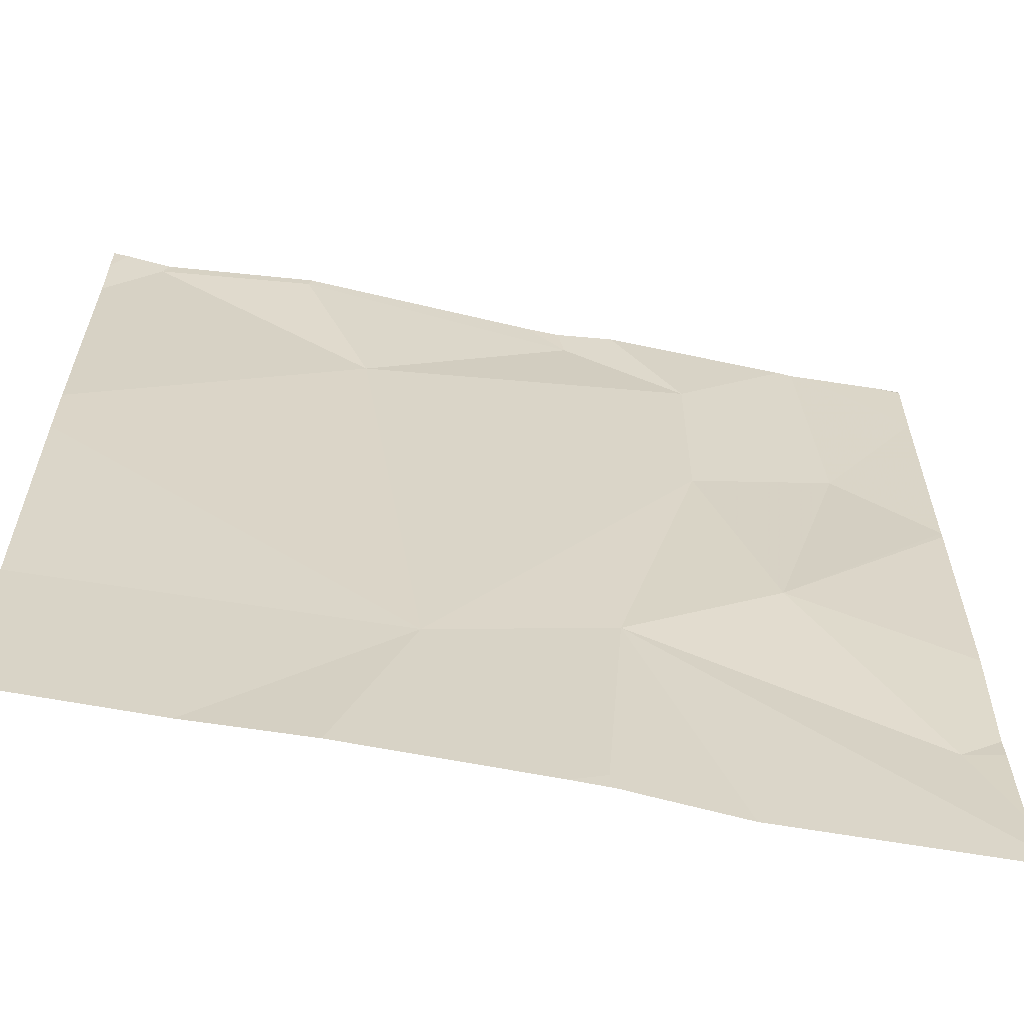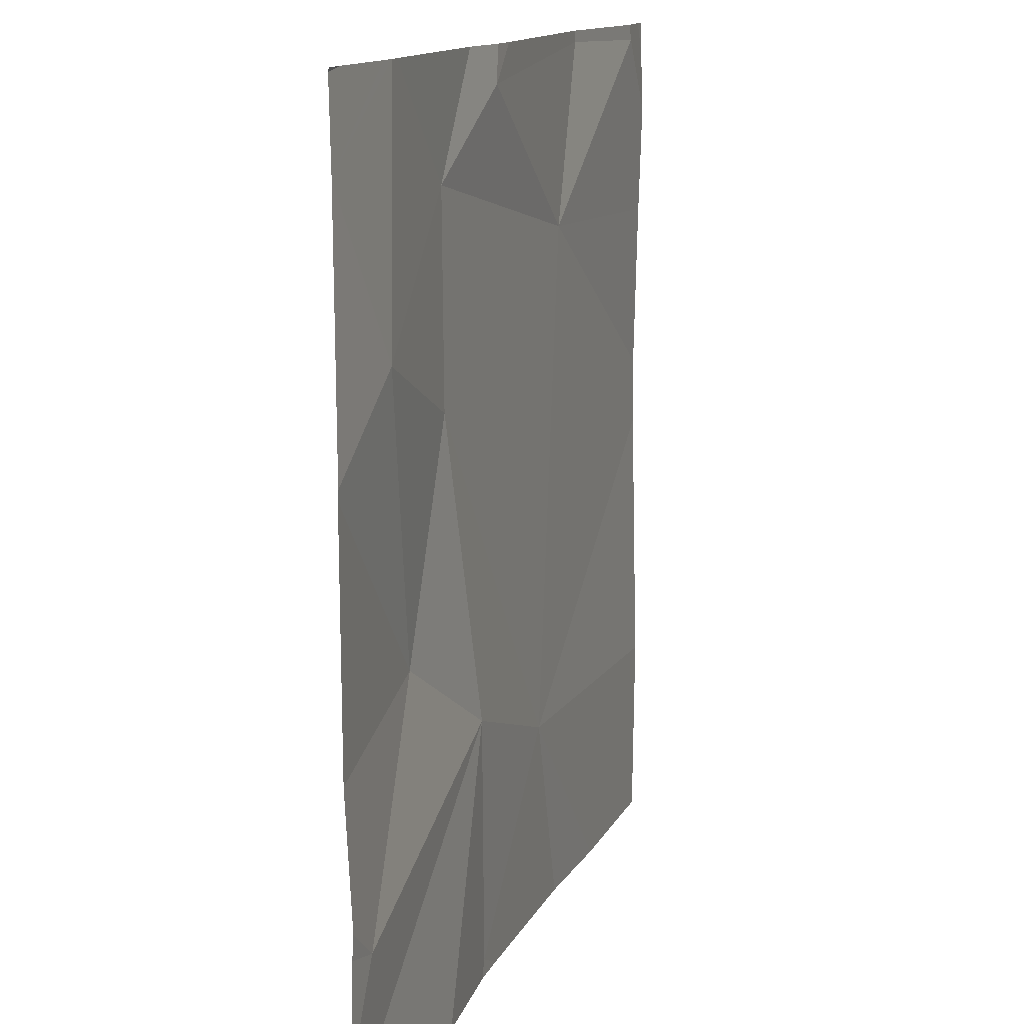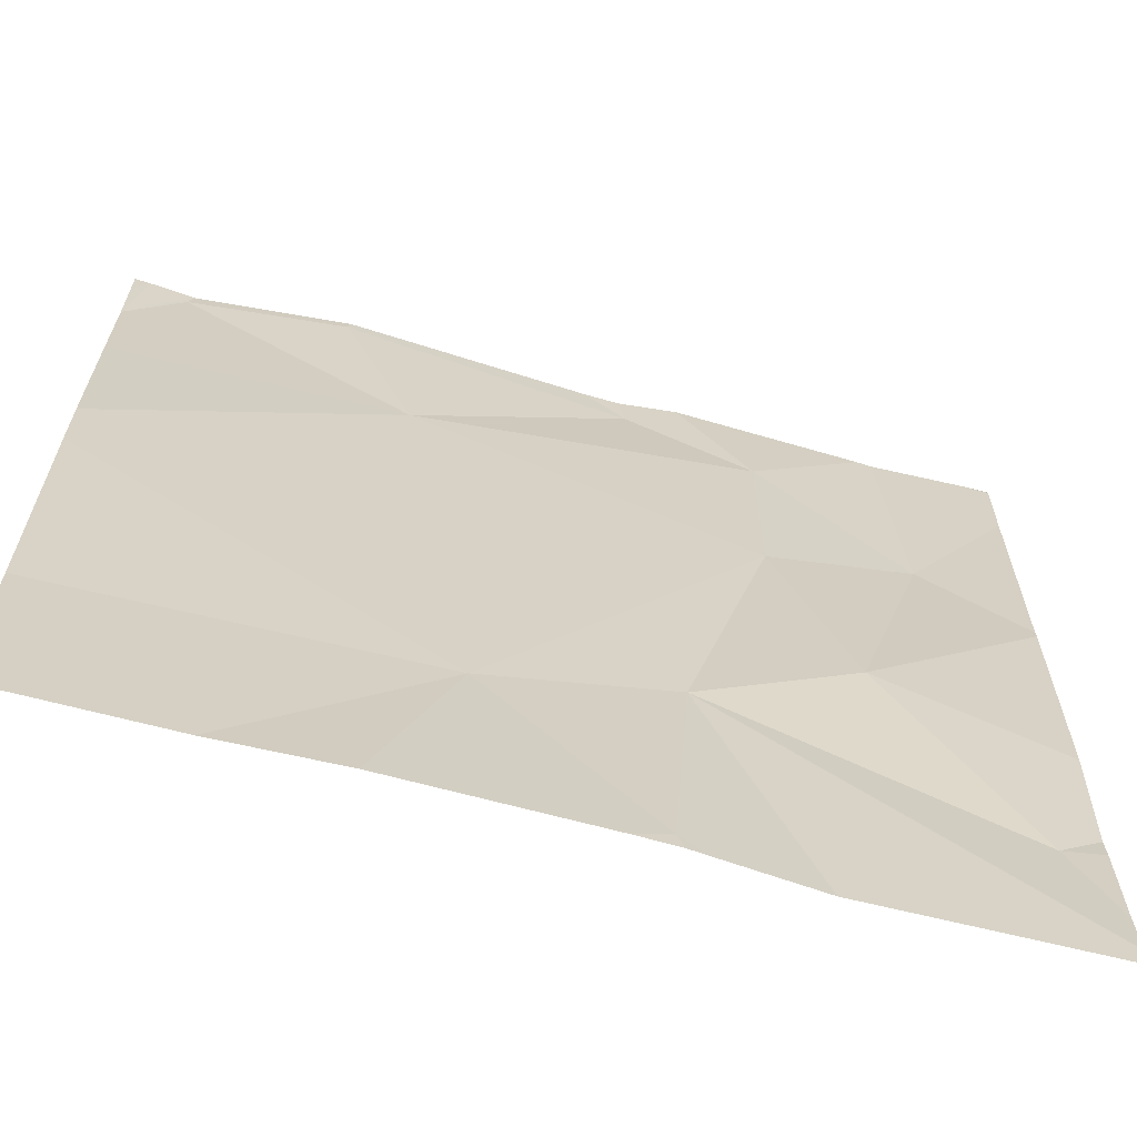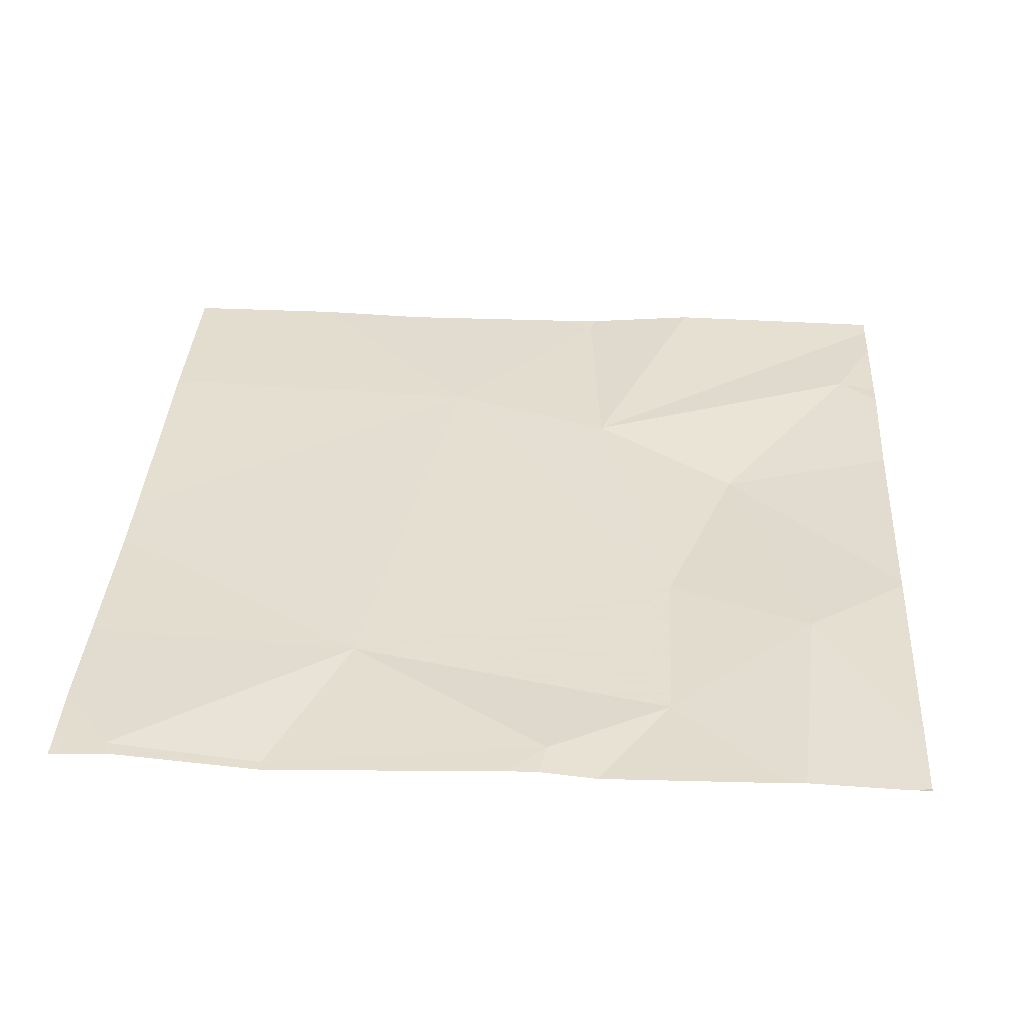
<metadata>
{"format":"obj","ext":"obj","renderer":"f3d","projection":"perspective","resolution":1024,"background":"white","views":[{"elev":-61.8,"azim":169.0,"up":"+Y"},{"elev":13.2,"azim":-71.8,"up":"+Y"},{"elev":-65.7,"azim":165.0,"up":"+Y"},{"elev":36.1,"azim":-176.6,"up":"+Z"}]}
</metadata>
<code>
v -65.95 243.5 494
v -65.95 242.8 494
v -66.03 243 494
v -66.17 242.8 494
v -65.7 243.7 494
v -66.23 242.8 494
v -66.32 243.4 494
v -65.71 243.7 494
v -65.72 243.7 494
v -65.82 242.8 494
v -65.87 243.7 494
v -66.2 242.8 494
v -66.18 243.7 494
v -66.32 243.6 494
v -66.21 242.8 494
v -66.23 243.1 494
v -66.48 243.5 494
v -66.55 242.9 494
v -65.64 243 494
v -65.64 243.3 494
v -65.64 243.3 494
v -65.64 243.6 494
v -65.64 243.5 494
v -66.39 243.2 494
v -66.14 243.7 494
v -66.6 242.8 494
v -66.6 242.9 494
v -66.6 243.4 494
v -66.6 243.4 494
v -66.6 243 494
v -66.6 243.6 494
v -66.6 243.7 494
v -66.6 243 494
v -66.6 243.1 494
v -66.18 243.7 494
v -65.64 243.7 494
v -65.88 243.7 494
v -66.24 243.7 494
v -66.34 242.8 494
v -66.55 242.8 494
v -66.6 242.8 494
v -65.64 242.8 494
v -66.45 243.7 494
v -66.46 243.7 494
v -65.64 243.7 494
v -65.66 243.7 494
v -65.68 243.7 494
v -66.48 243.7 494
v -66.57 243.7 494
v -66.6 243.7 494
f 43 14 38
f 21 3 20
f 1 7 3
f 5 1 23
f 1 5 11
f 39 16 26
f 6 12 16
f 8 22 47
f 1 14 7
f 38 14 35
f 13 1 11
f 3 12 4
f 11 5 9
f 13 14 1
f 3 16 12
f 25 11 37
f 16 3 7
f 26 18 27
f 16 7 24
f 24 17 28
f 14 13 35
f 14 17 7
f 17 14 43
f 37 11 9
f 9 5 8
f 32 31 48
f 22 36 46
f 10 3 2
f 33 24 34
f 39 26 40
f 7 17 24
f 6 16 39
f 16 24 18
f 26 16 18
f 19 3 10
f 27 18 30
f 2 3 4
f 28 17 31
f 29 24 28
f 22 5 23
f 20 3 19
f 30 18 33
f 8 5 22
f 31 17 44
f 21 1 3
f 4 12 15
f 15 12 6
f 33 18 24
f 34 24 29
f 23 1 21
f 25 13 11
f 40 26 41
f 35 13 25
f 42 19 10
f 44 17 43
f 46 36 45
f 47 22 46
f 48 31 44
f 49 32 48
f 50 32 49

</code>
